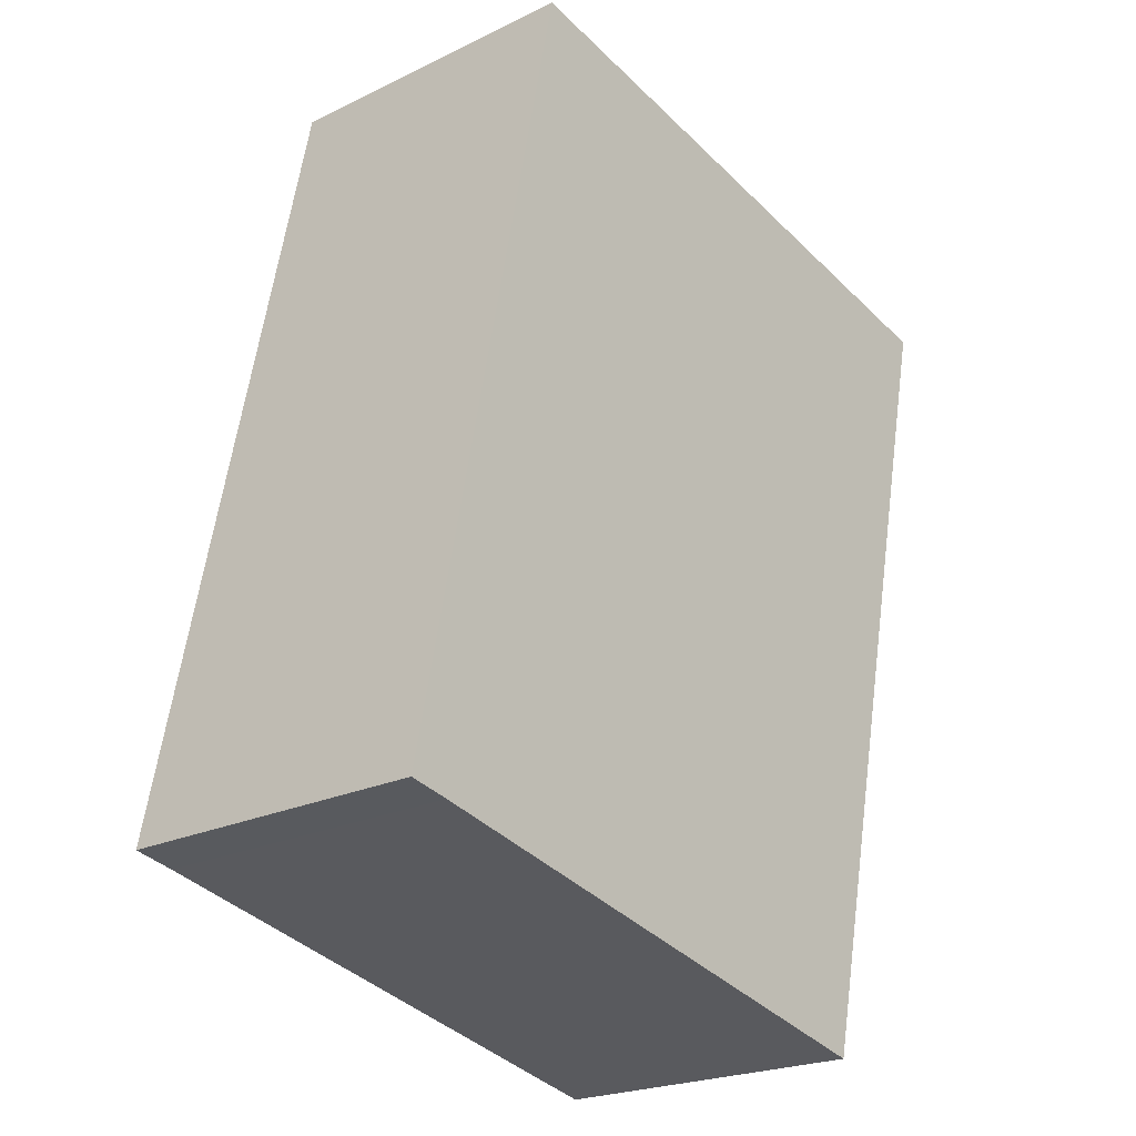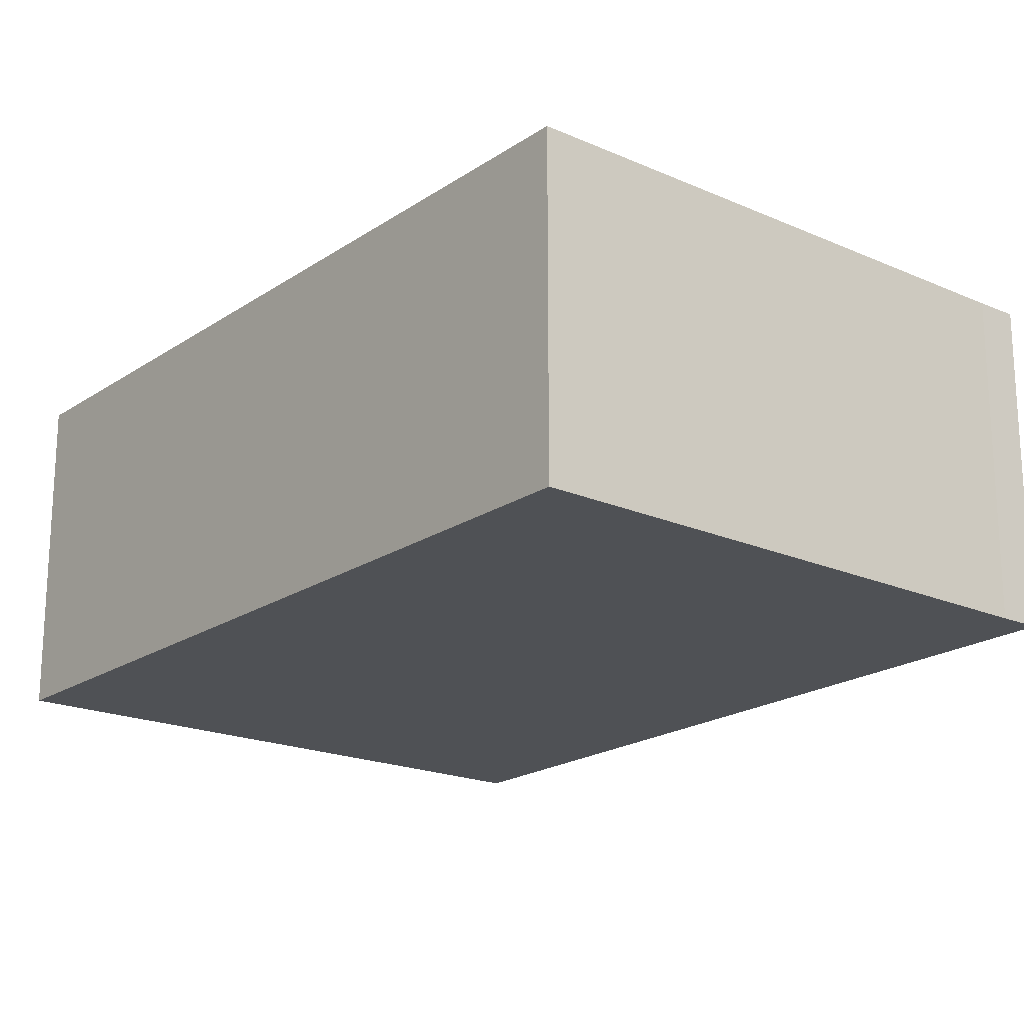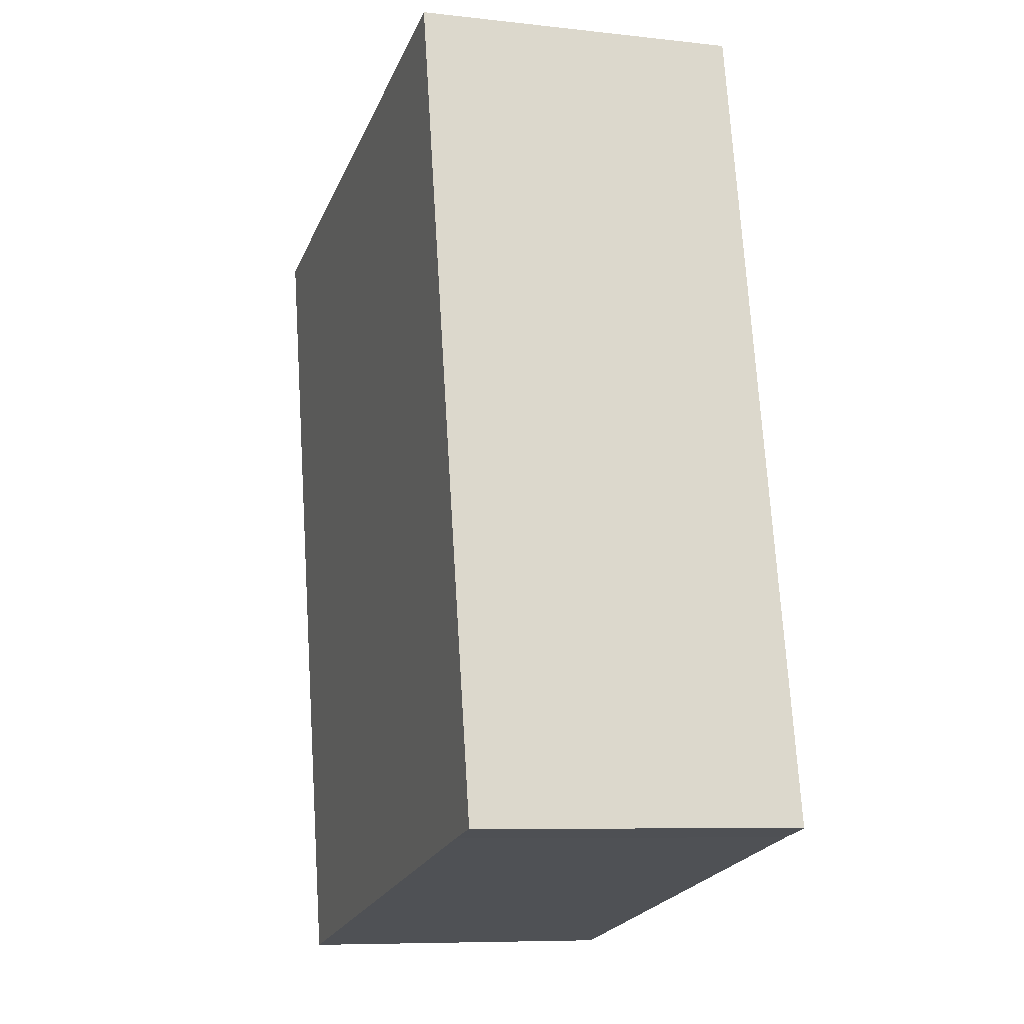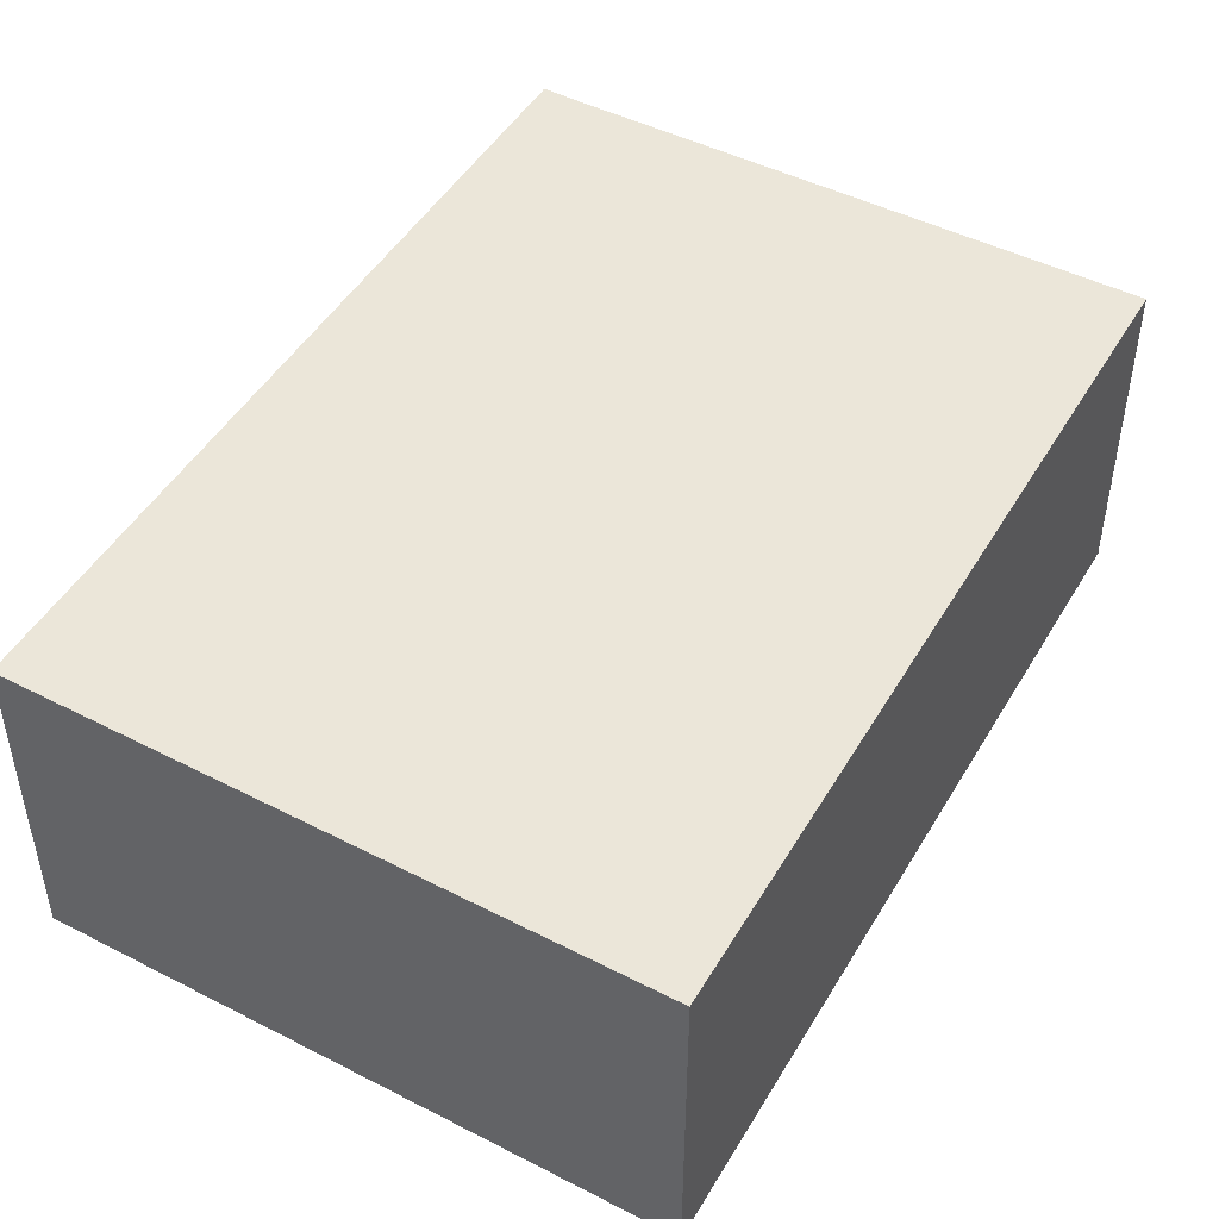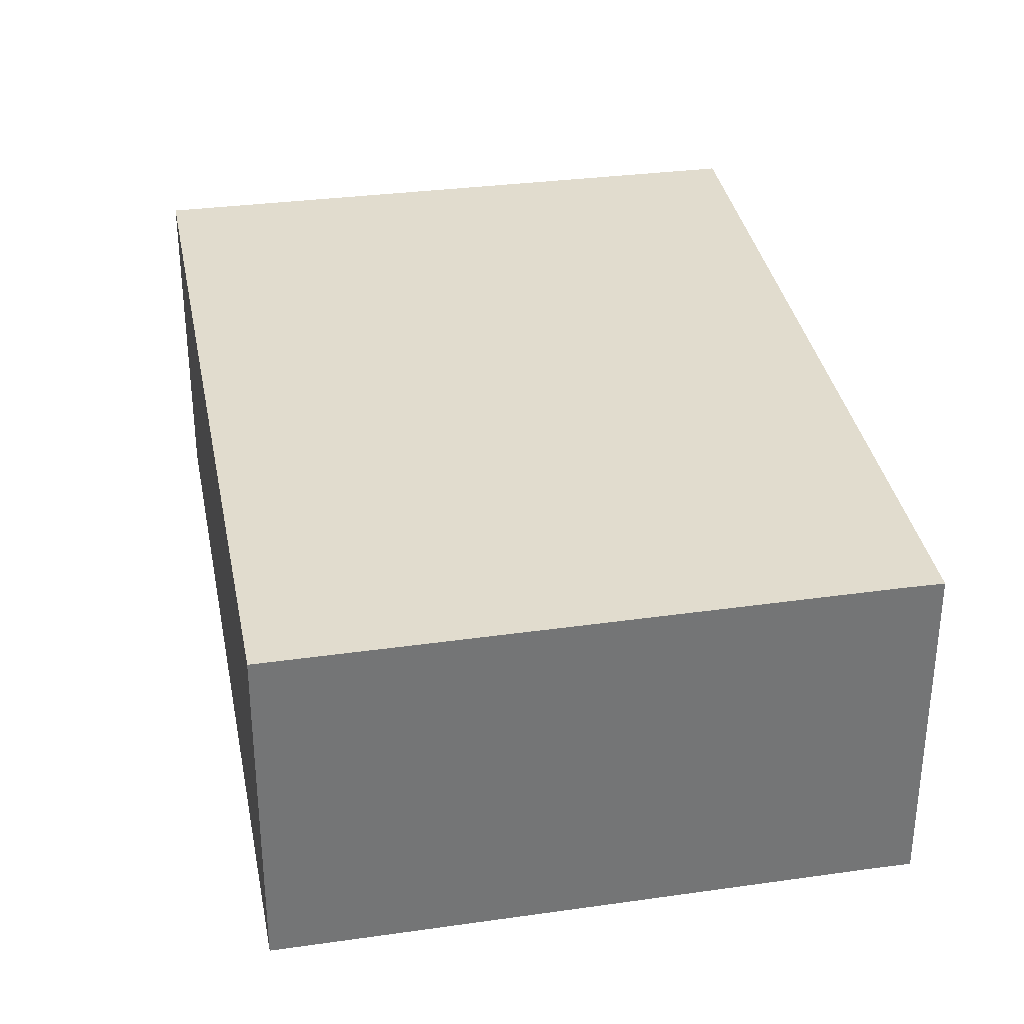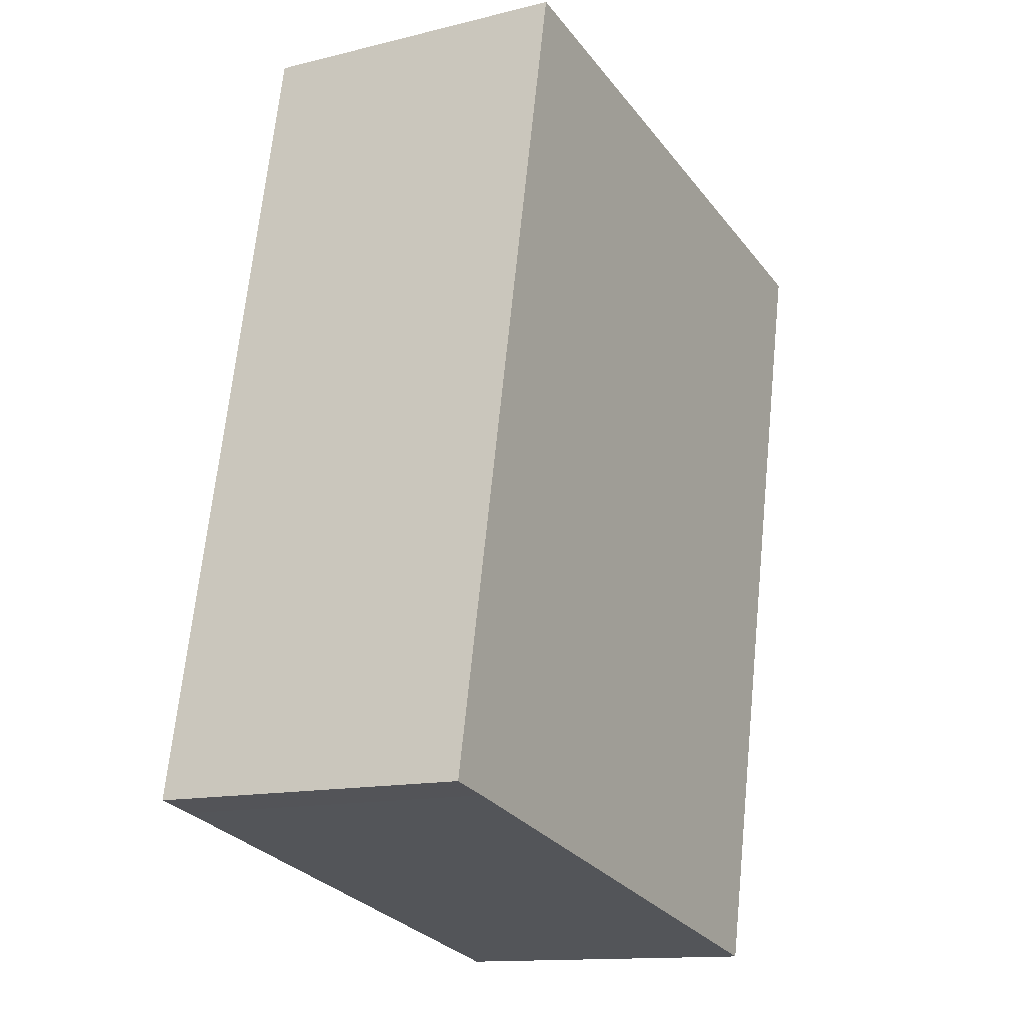
<metadata>
{"format":"obj","ext":"obj","renderer":"f3d","projection":"perspective","resolution":1024,"background":"white","views":[{"elev":-22.4,"azim":-50.0,"up":"+Z"},{"elev":-19.7,"azim":153.2,"up":"+Y"},{"elev":-7.9,"azim":-107.7,"up":"+Z"},{"elev":48.3,"azim":41.6,"up":"+Y"},{"elev":34.0,"azim":-178.4,"up":"+Y"},{"elev":-13.4,"azim":-60.6,"up":"+Z"}]}
</metadata>
<code>
v  0.348 2.755 -0.072
v  6.517 2.755 5.845
v  4.999 2.755 -1.114
v  1.415 2.755 6.893
v  0 2.755 1.687e-16
v  6.517 -3.579e-16 5.845
v  4.999 6.821e-17 -1.114
v  0.348 4.409e-18 -0.072
v  0 0 0
v  1.415 -4.221e-16 6.893
g defaultobject
f 1 2 3
f 2 1 4
f 4 1 5
f 6 3 2
f 3 6 7
f 7 1 3
f 1 7 8
f 1 8 5
f 5 8 9
f 9 4 5
f 4 9 10
f 10 2 4
f 2 10 6
f 10 7 6
f 7 10 8
f 8 10 9

</code>
